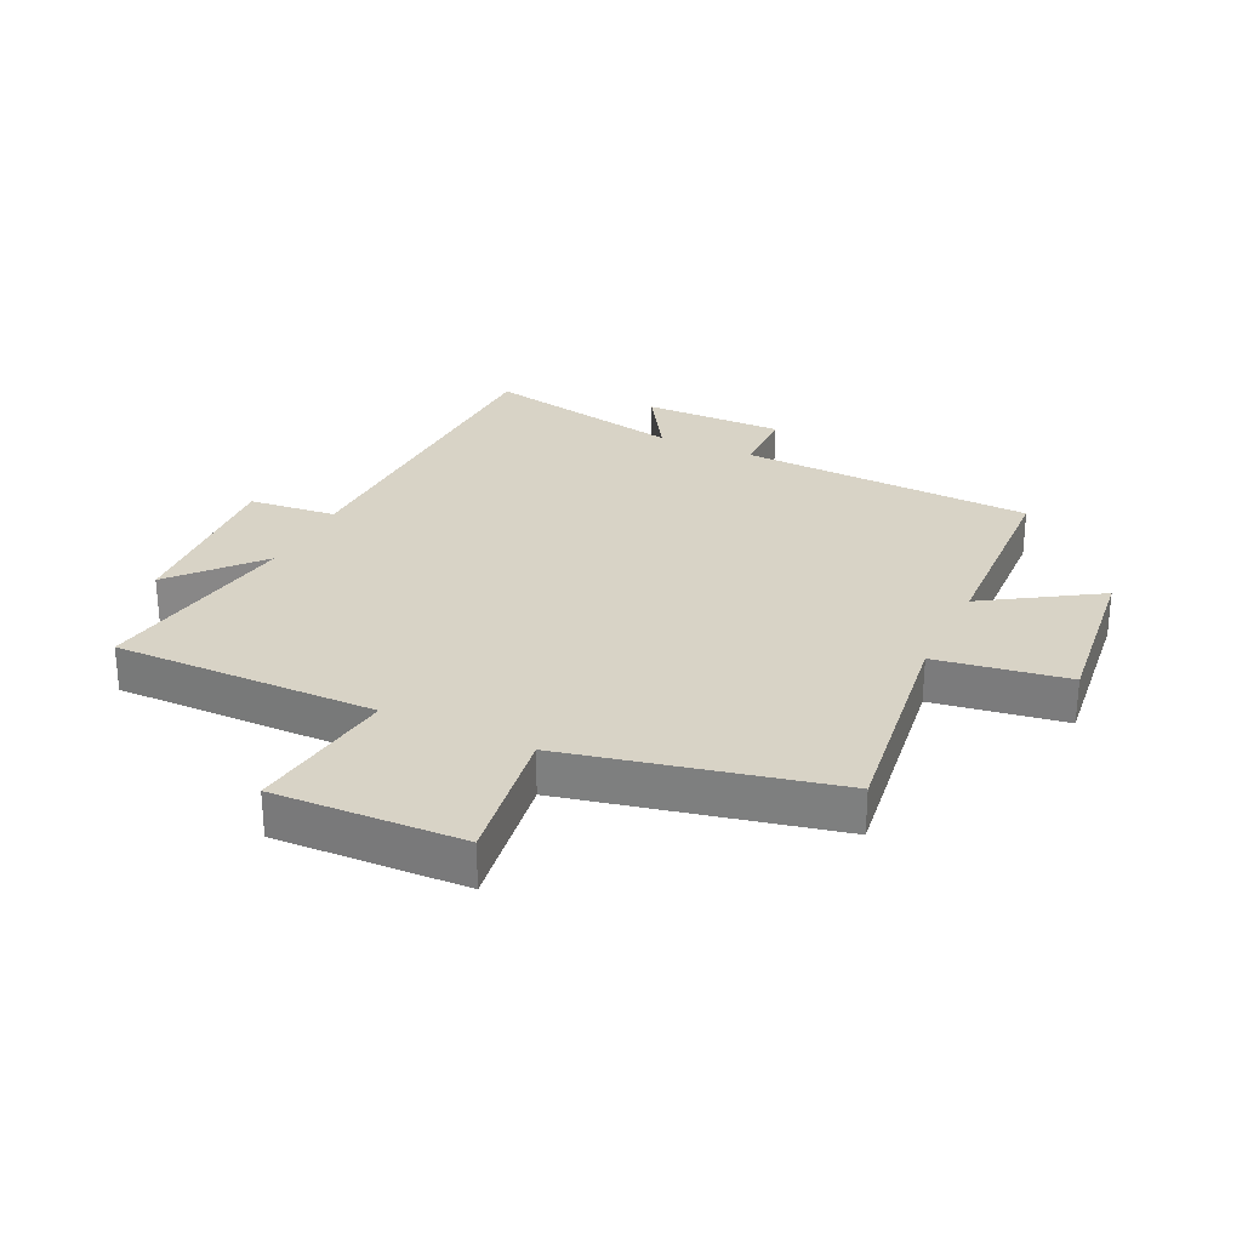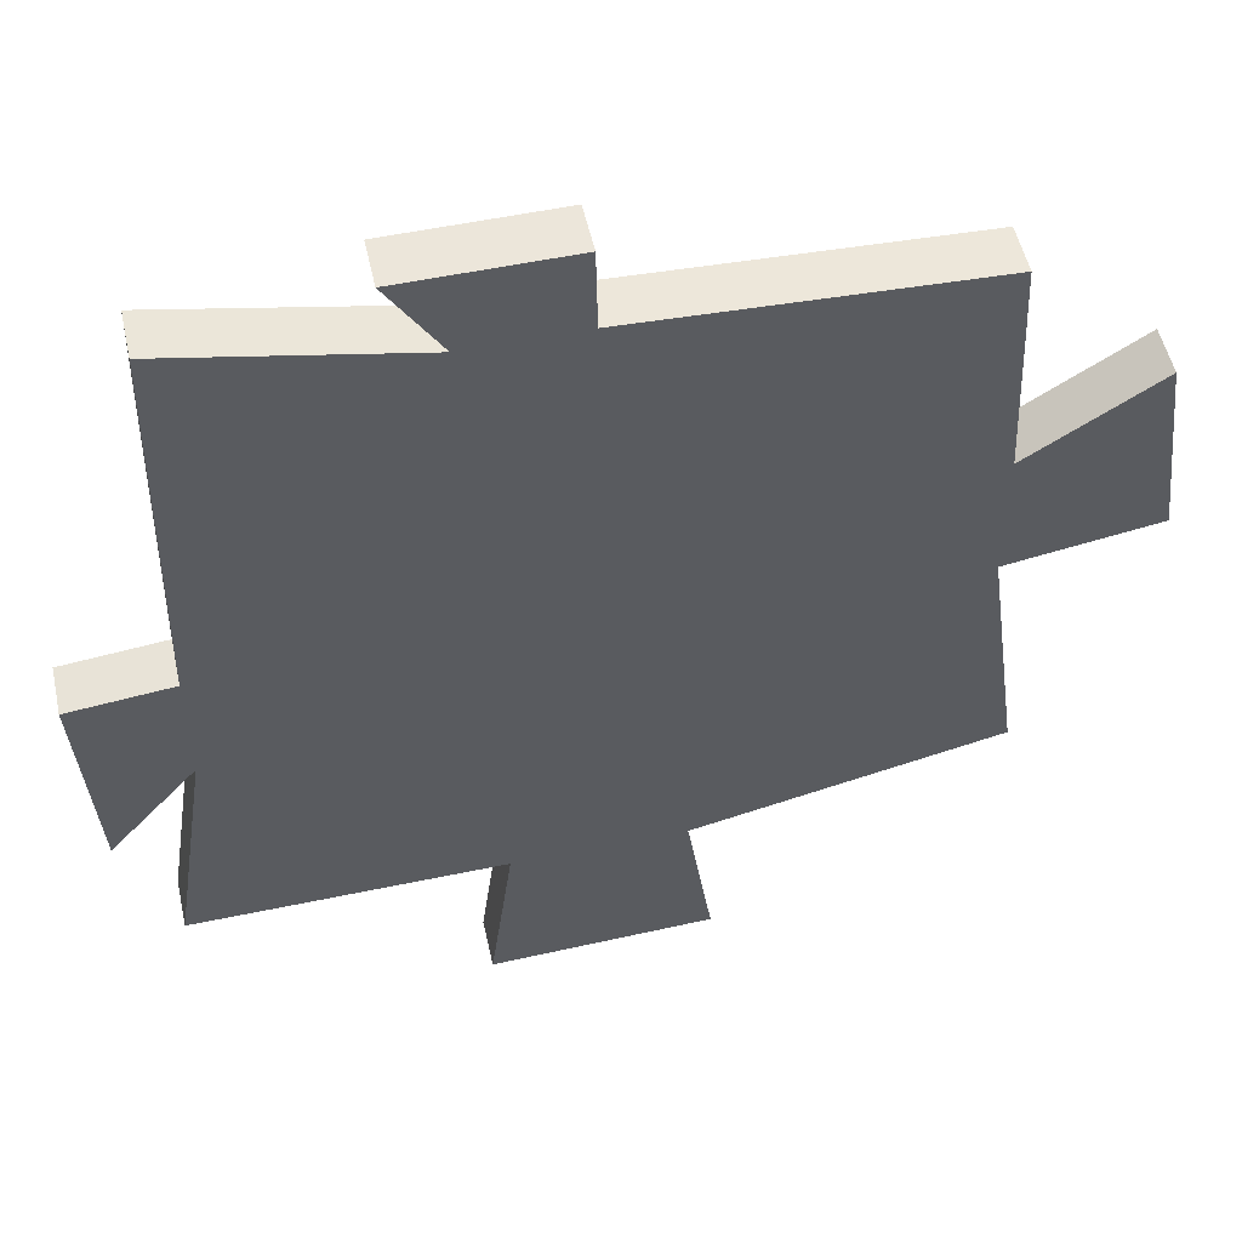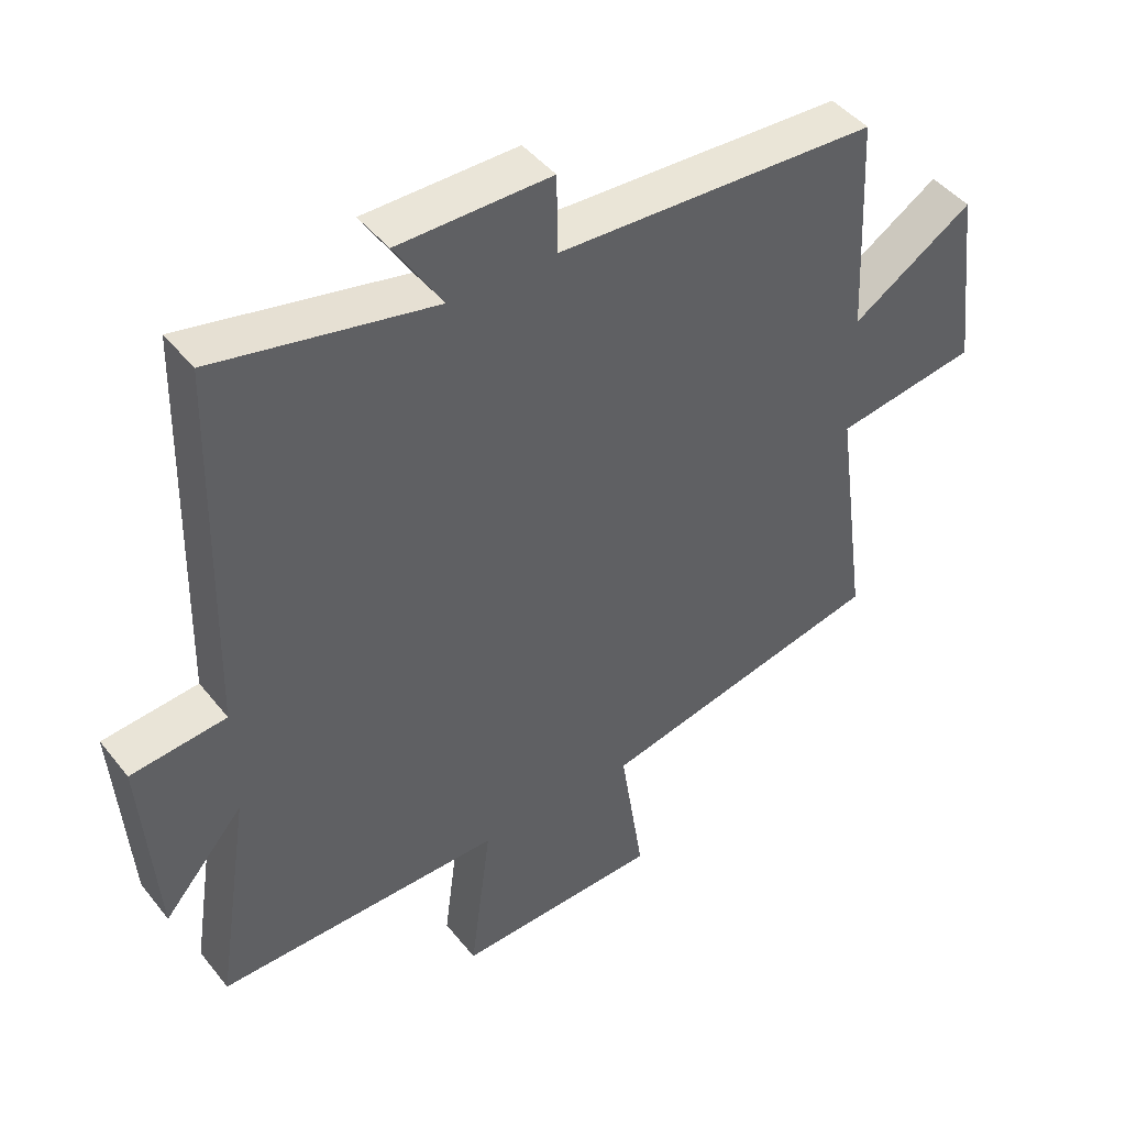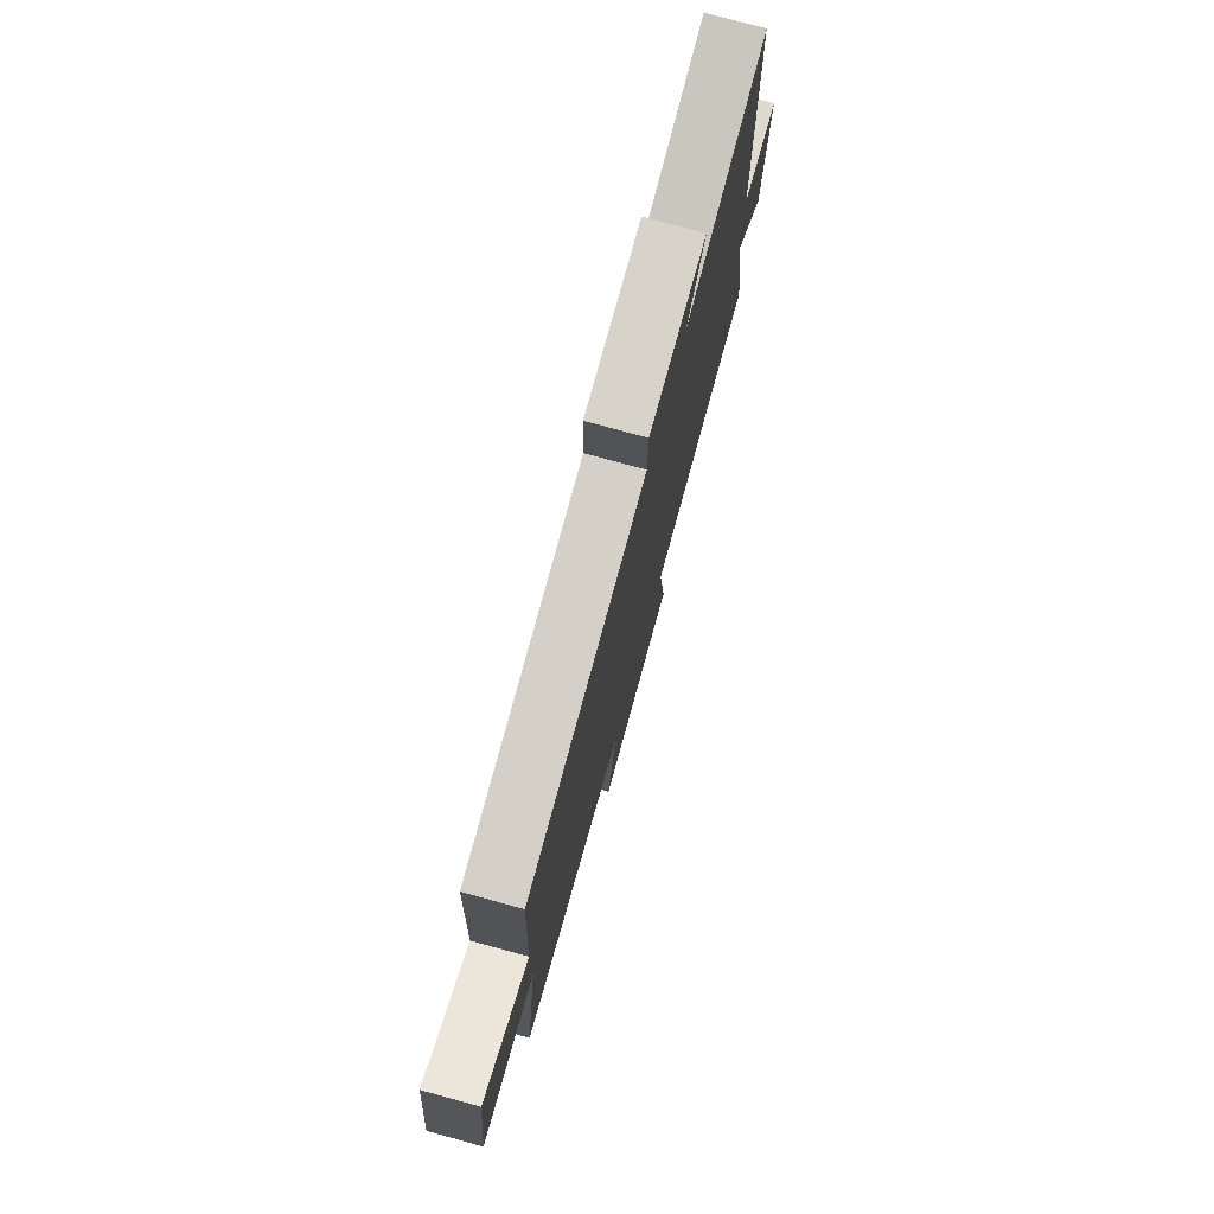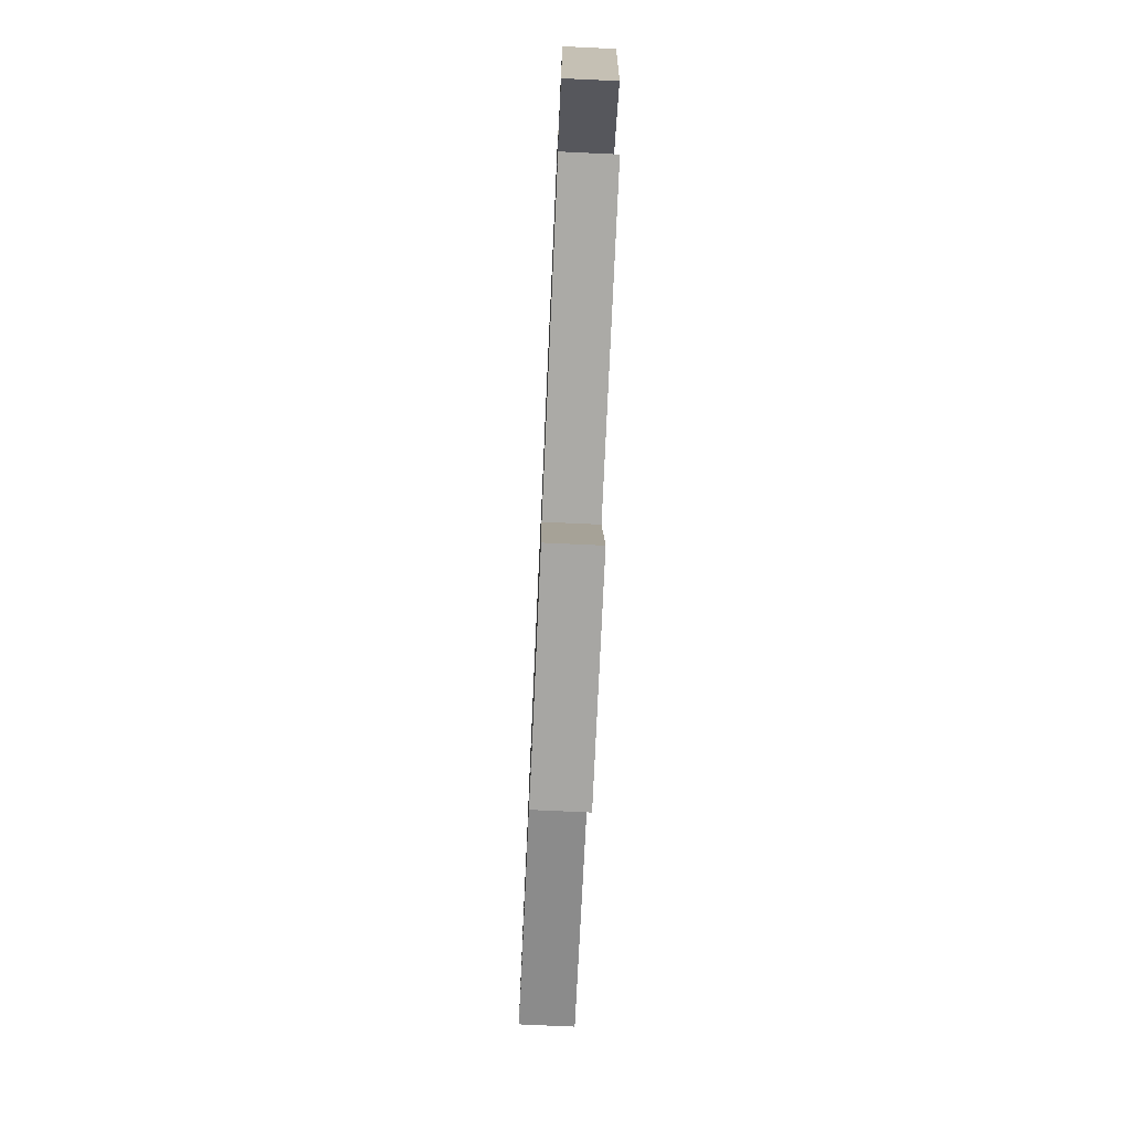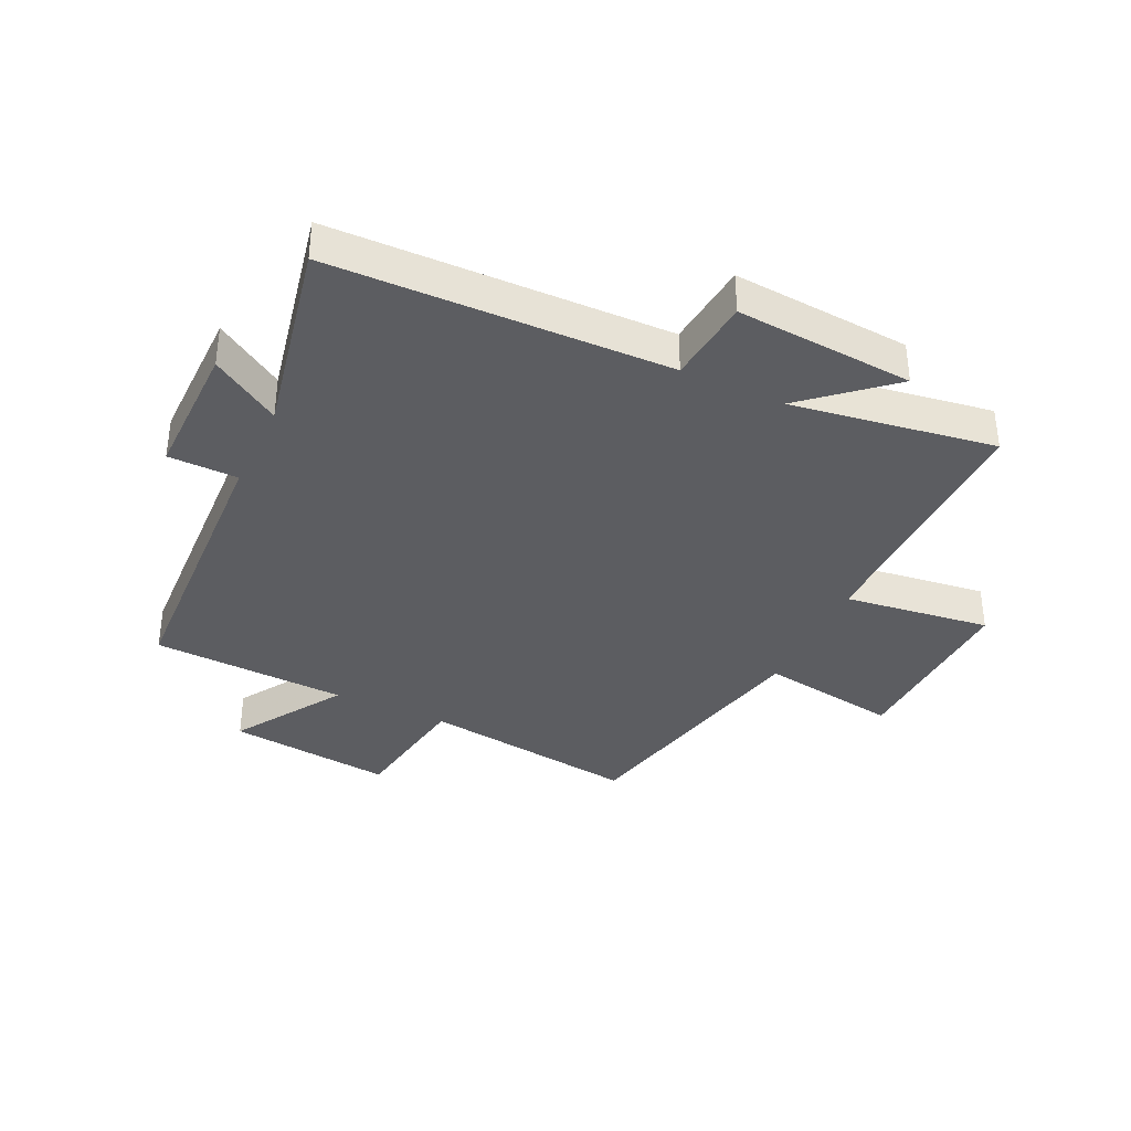
<metadata>
{"format":"obj","ext":"obj","renderer":"f3d","projection":"perspective","resolution":1024,"background":"white","views":[{"elev":27.9,"azim":-154.5,"up":"+Y"},{"elev":52.5,"azim":167.6,"up":"+Z"},{"elev":44.7,"azim":144.2,"up":"+Z"},{"elev":77.3,"azim":-74.7,"up":"+Z"},{"elev":-76.4,"azim":87.4,"up":"+Z"},{"elev":-36.8,"azim":64.8,"up":"+Y"}]}
</metadata>
<code>
v 0.487 0.07 0.567
v 0.5 0.07 0.006
v 0.643 0.07 -0.009
v 0.621 0.07 -0.305
v 0.5 0.07 -0.166
v 0.552 0.07 -0.505
v 0.121 0.07 -0.5
v 0.153 0.07 -0.744
v -0.155 0.07 -0.732
v -0.119 0.07 -0.5
v -0.55 0.07 -0.404
v -0.5 0.07 -0.041
v -0.714 0.07 -0.007
v -0.682 0.07 0.269
v -0.5 0.07 0.153
v -0.485 0.07 0.479
v -0.003 0.07 0.5
v -0.001 0.07 0.616
v 0.229 0.07 0.614
v 0.157 0.07 0.5
v 0.487 0 0.567
v 0.5 0 0.006
v 0.643 0 -0.009
v 0.621 0 -0.305
v 0.5 0 -0.166
v 0.552 0 -0.505
v 0.121 0 -0.5
v 0.153 0 -0.744
v -0.155 0 -0.732
v -0.119 0 -0.5
v -0.55 0 -0.404
v -0.5 0 -0.041
v -0.714 0 -0.007
v -0.682 0 0.269
v -0.5 0 0.153
v -0.485 0 0.479
v -0.003 0 0.5
v -0.001 0 0.616
v 0.229 0 0.614
v 0.157 0 0.5
f 17 18 19 20
f 15 16 17 20
f 15 20 1 2
f 12 13 14 15
f 12 15 2
f 10 11 12 2
f 7 8 9 10
f 7 10 2 3
f 5 6 7
f 5 7 3
f 3 4 5
f 40 39 38 37
f 40 37 36 35
f 22 21 40 35
f 35 34 33 32
f 22 35 32
f 22 32 31 30
f 30 29 28 27
f 23 22 30 27
f 27 26 25
f 23 27 25
f 25 24 23
f 1 21 22 2
f 2 22 23 3
f 3 23 24 4
f 4 24 25 5
f 5 25 26 6
f 6 26 27 7
f 7 27 28 8
f 8 28 29 9
f 9 29 30 10
f 10 30 31 11
f 11 31 32 12
f 12 32 33 13
f 13 33 34 14
f 14 34 35 15
f 15 35 36 16
f 16 36 37 17
f 17 37 38 18
f 18 38 39 19
f 19 39 40 20
f 20 40 21 1

</code>
